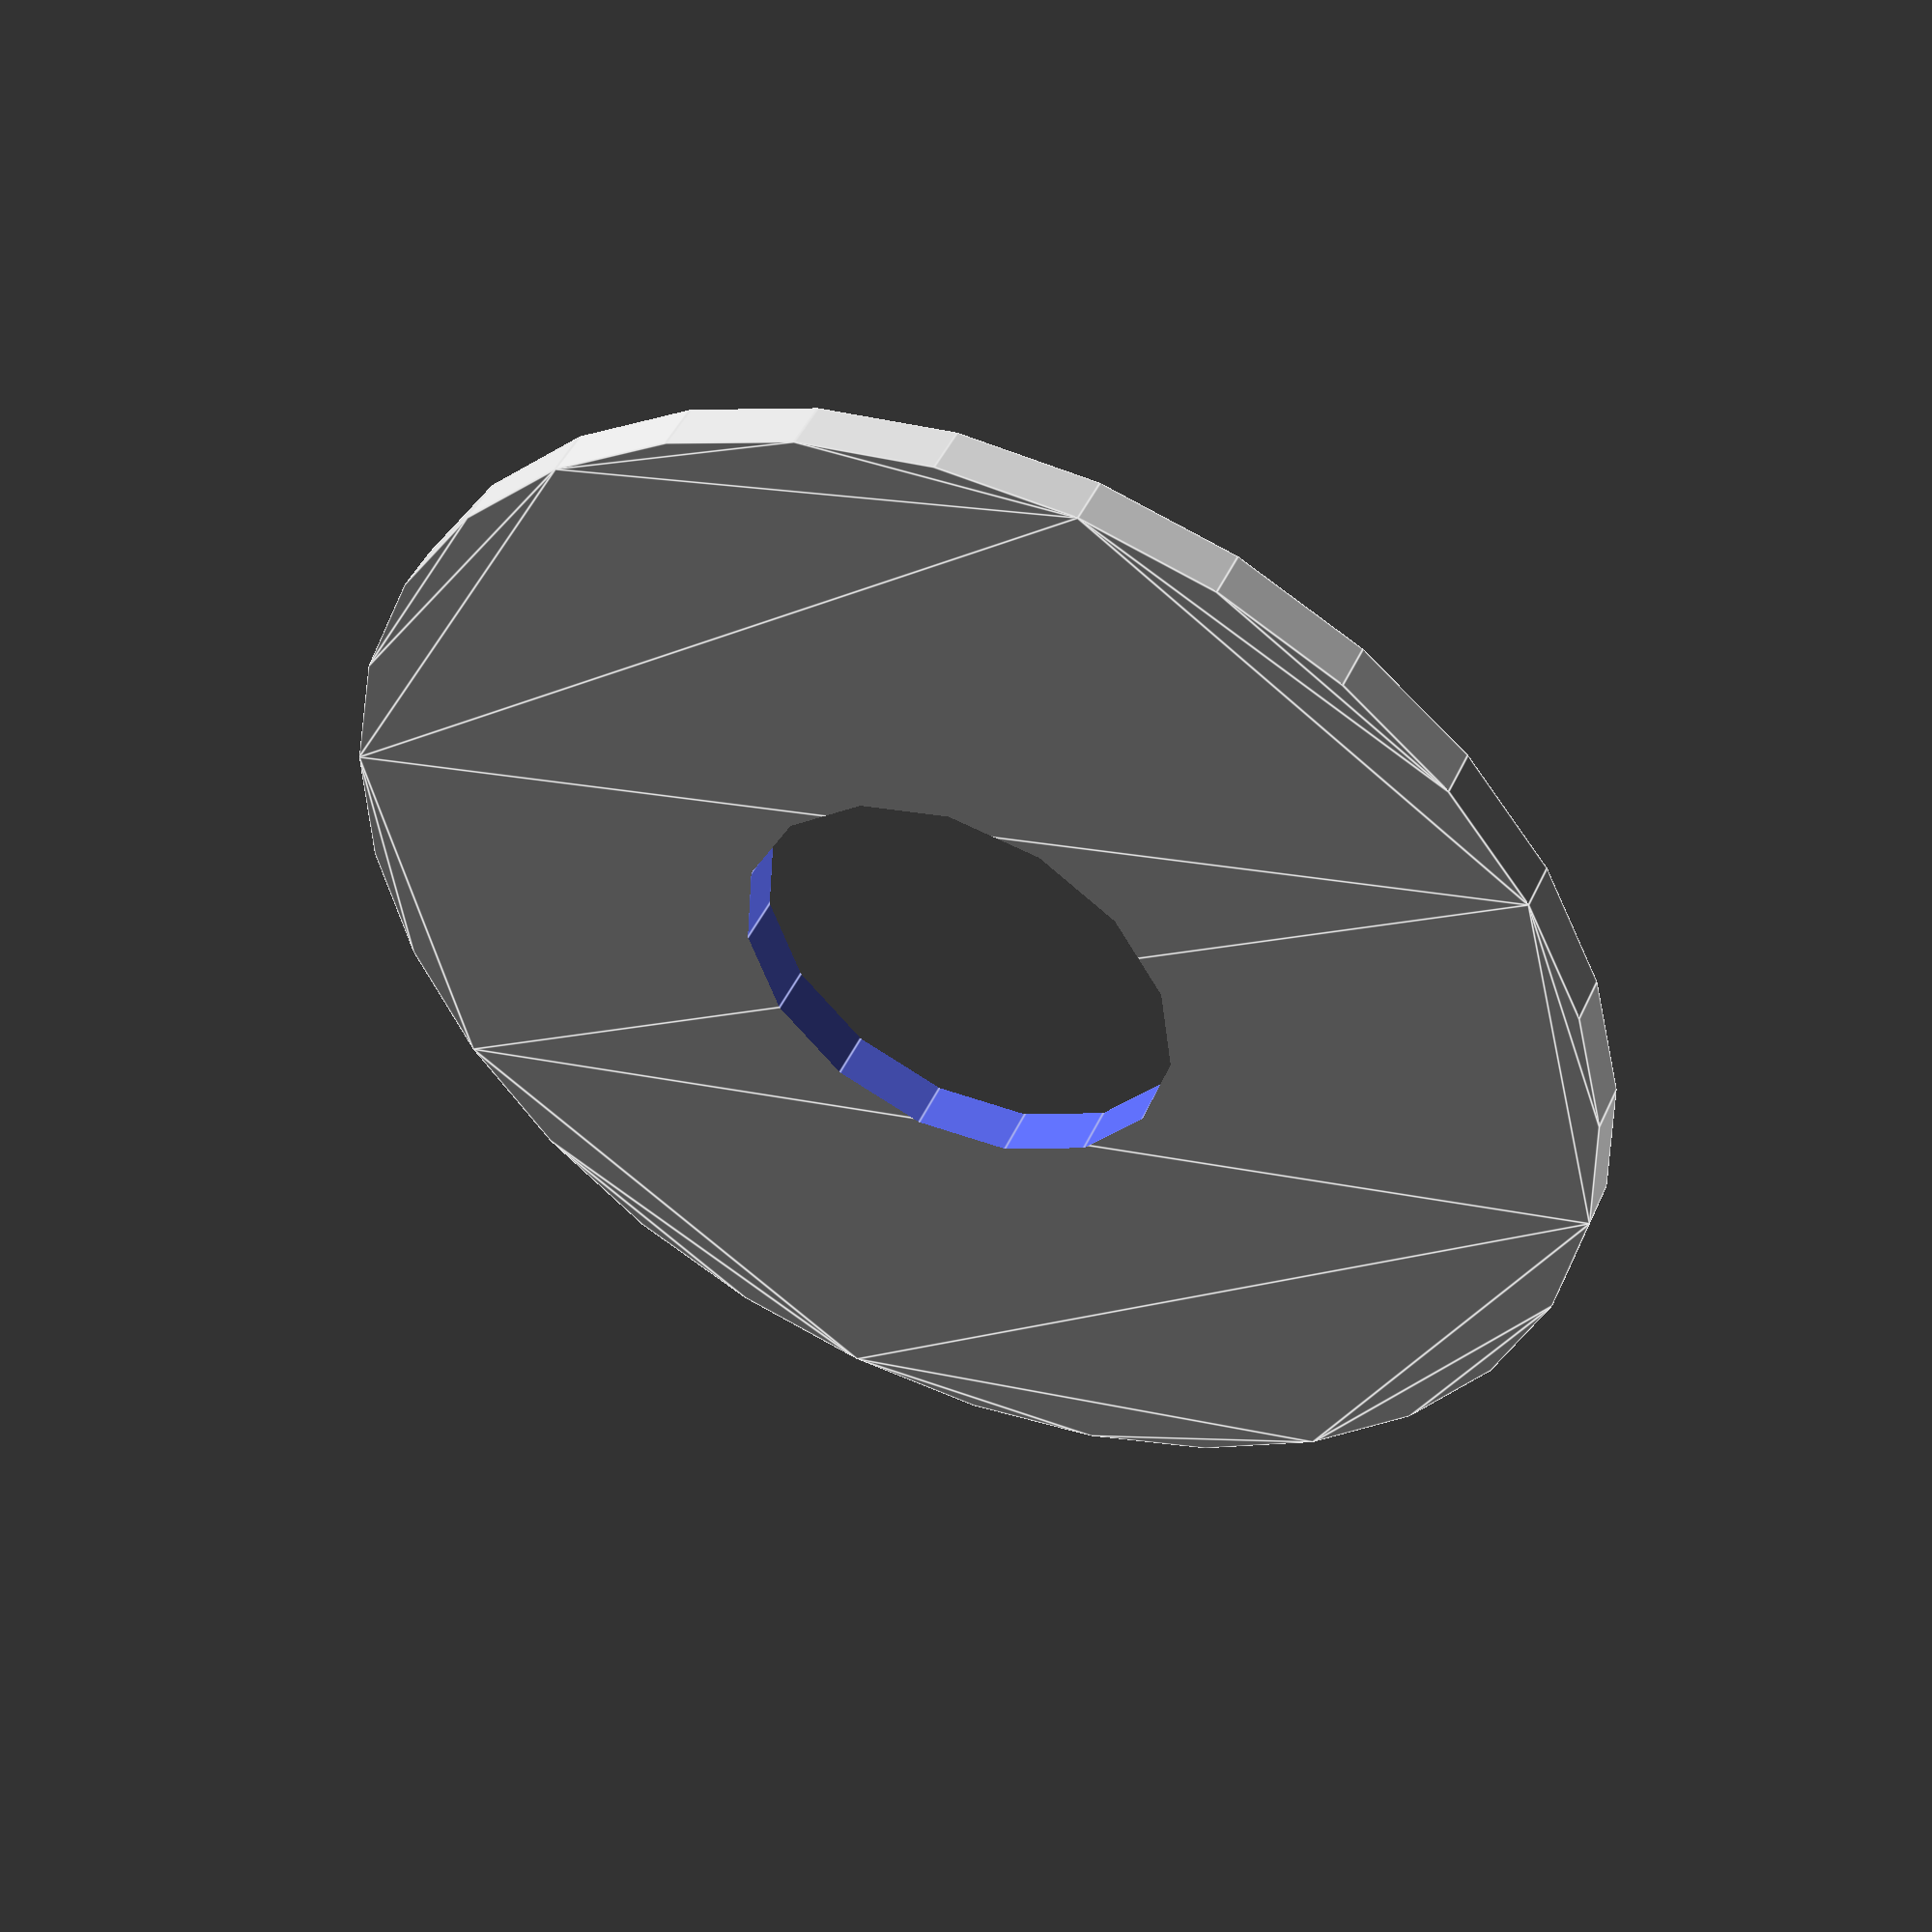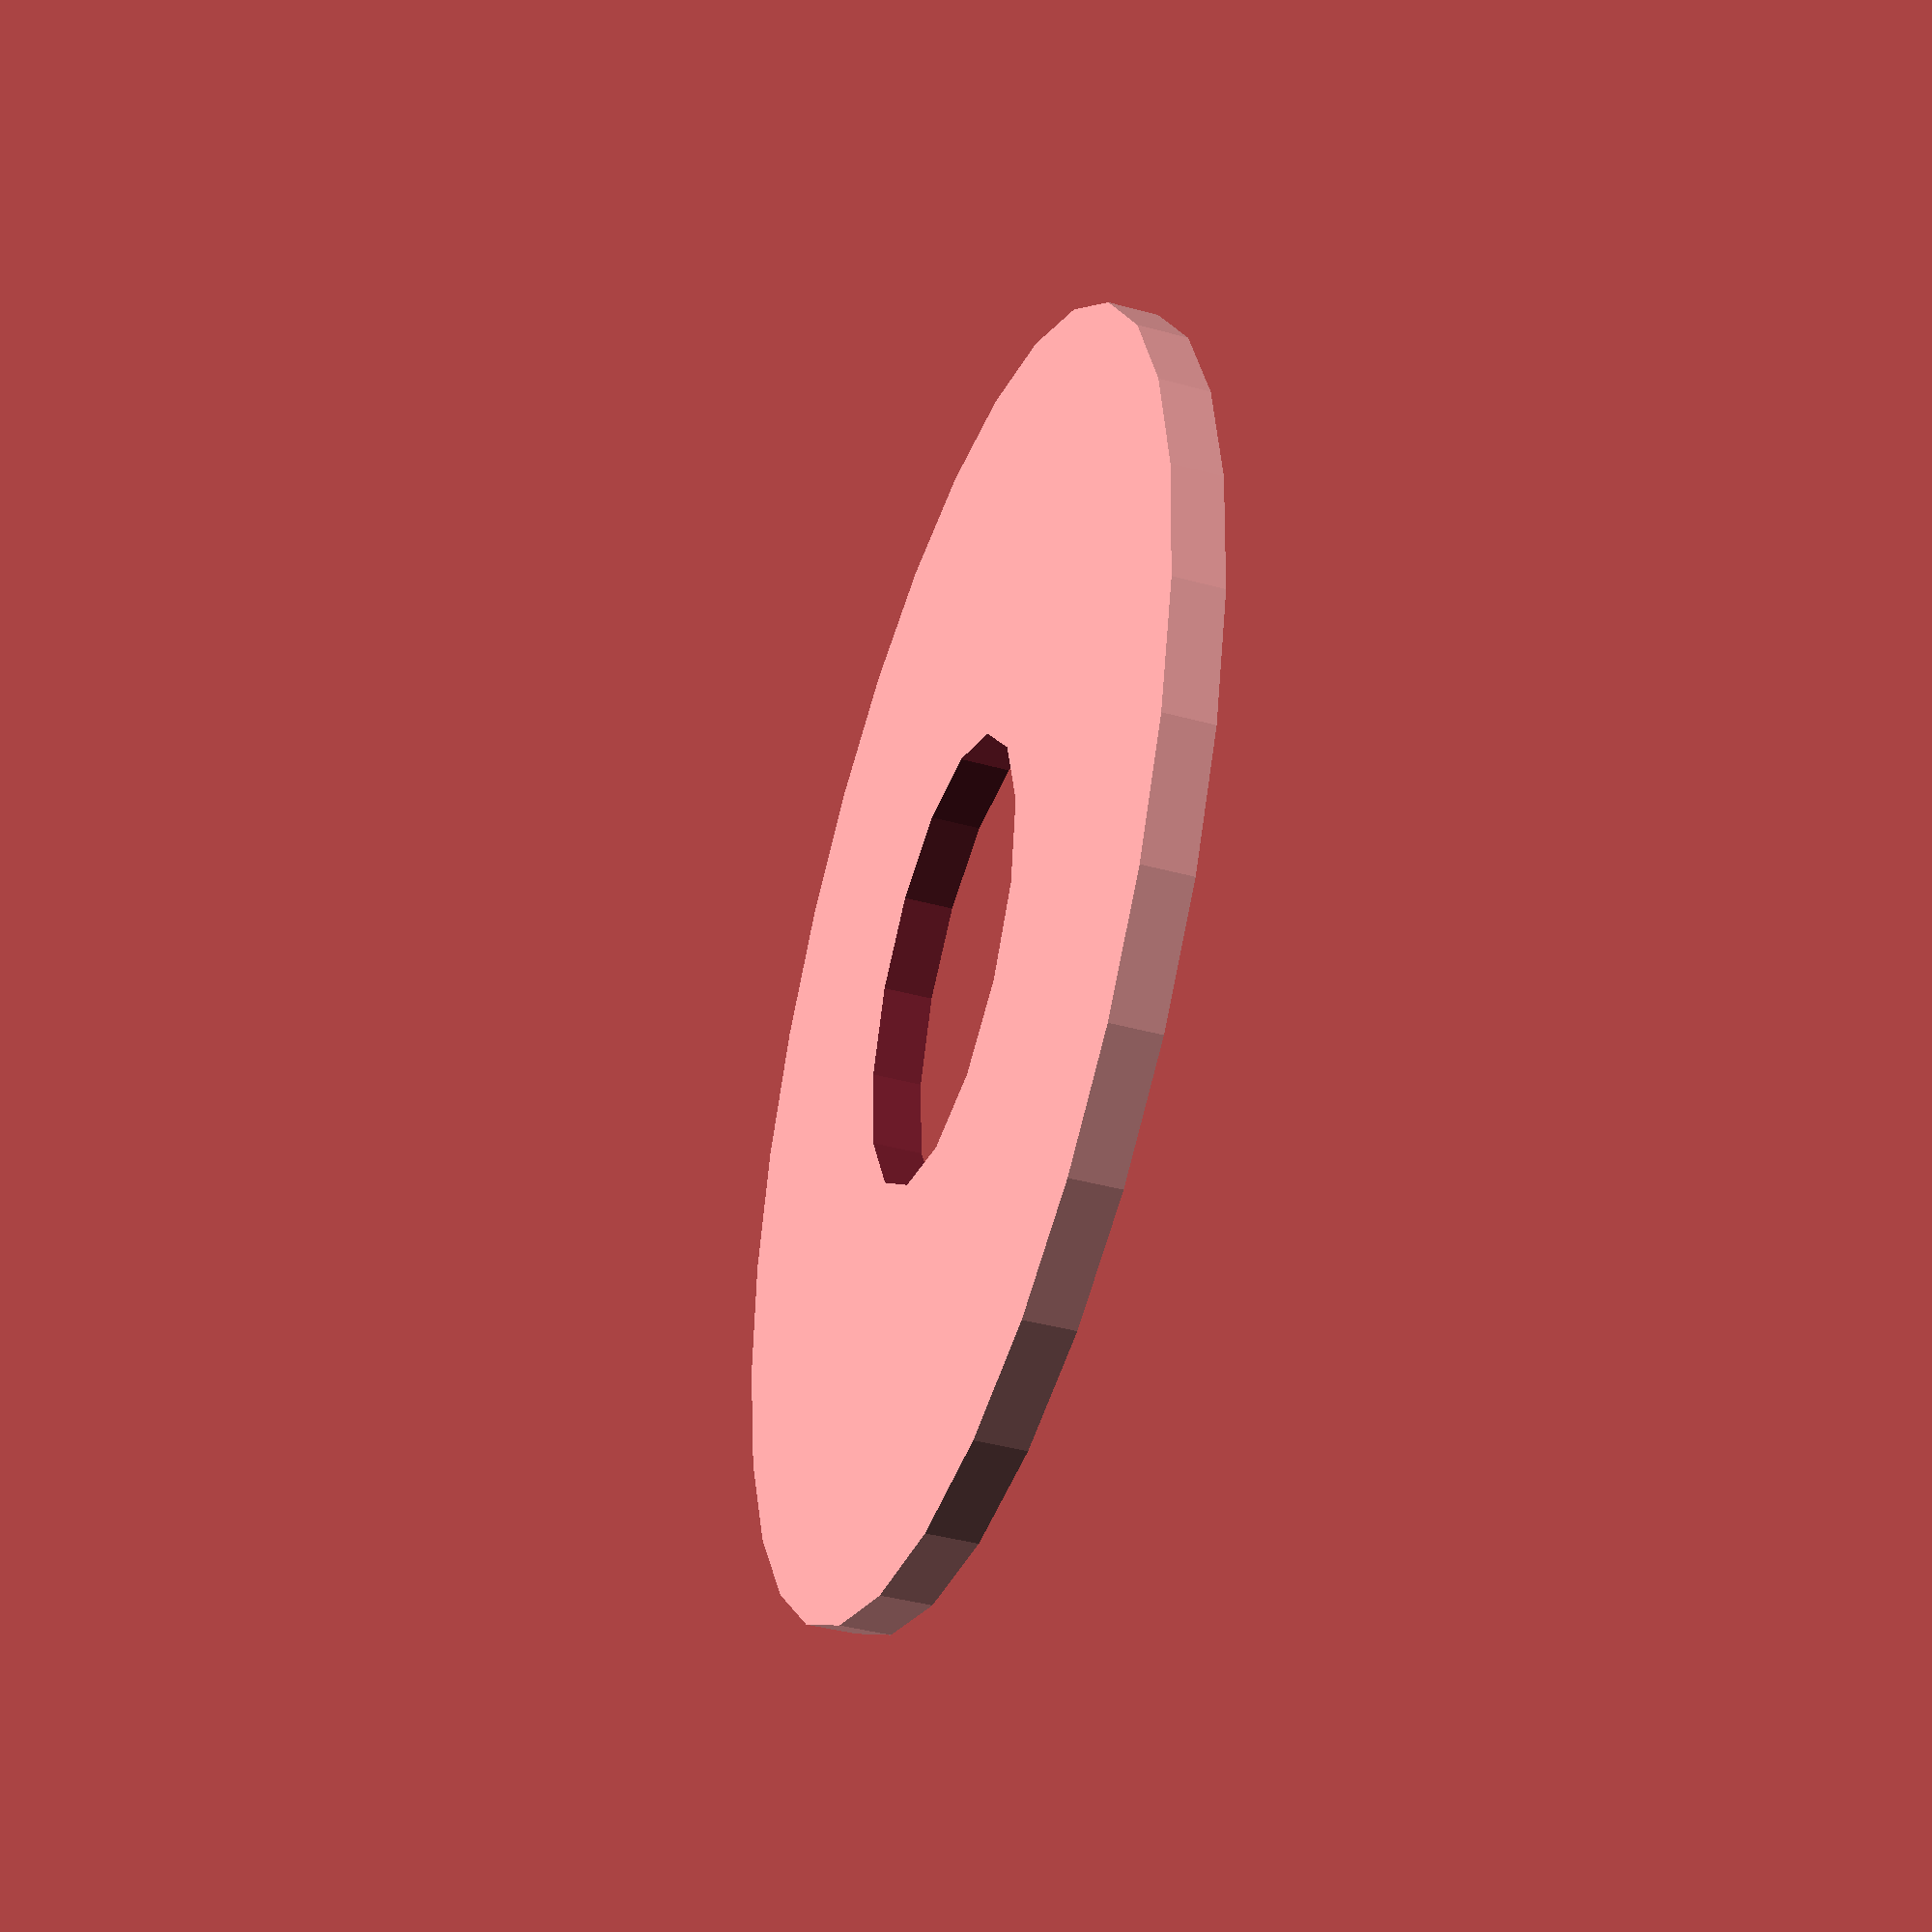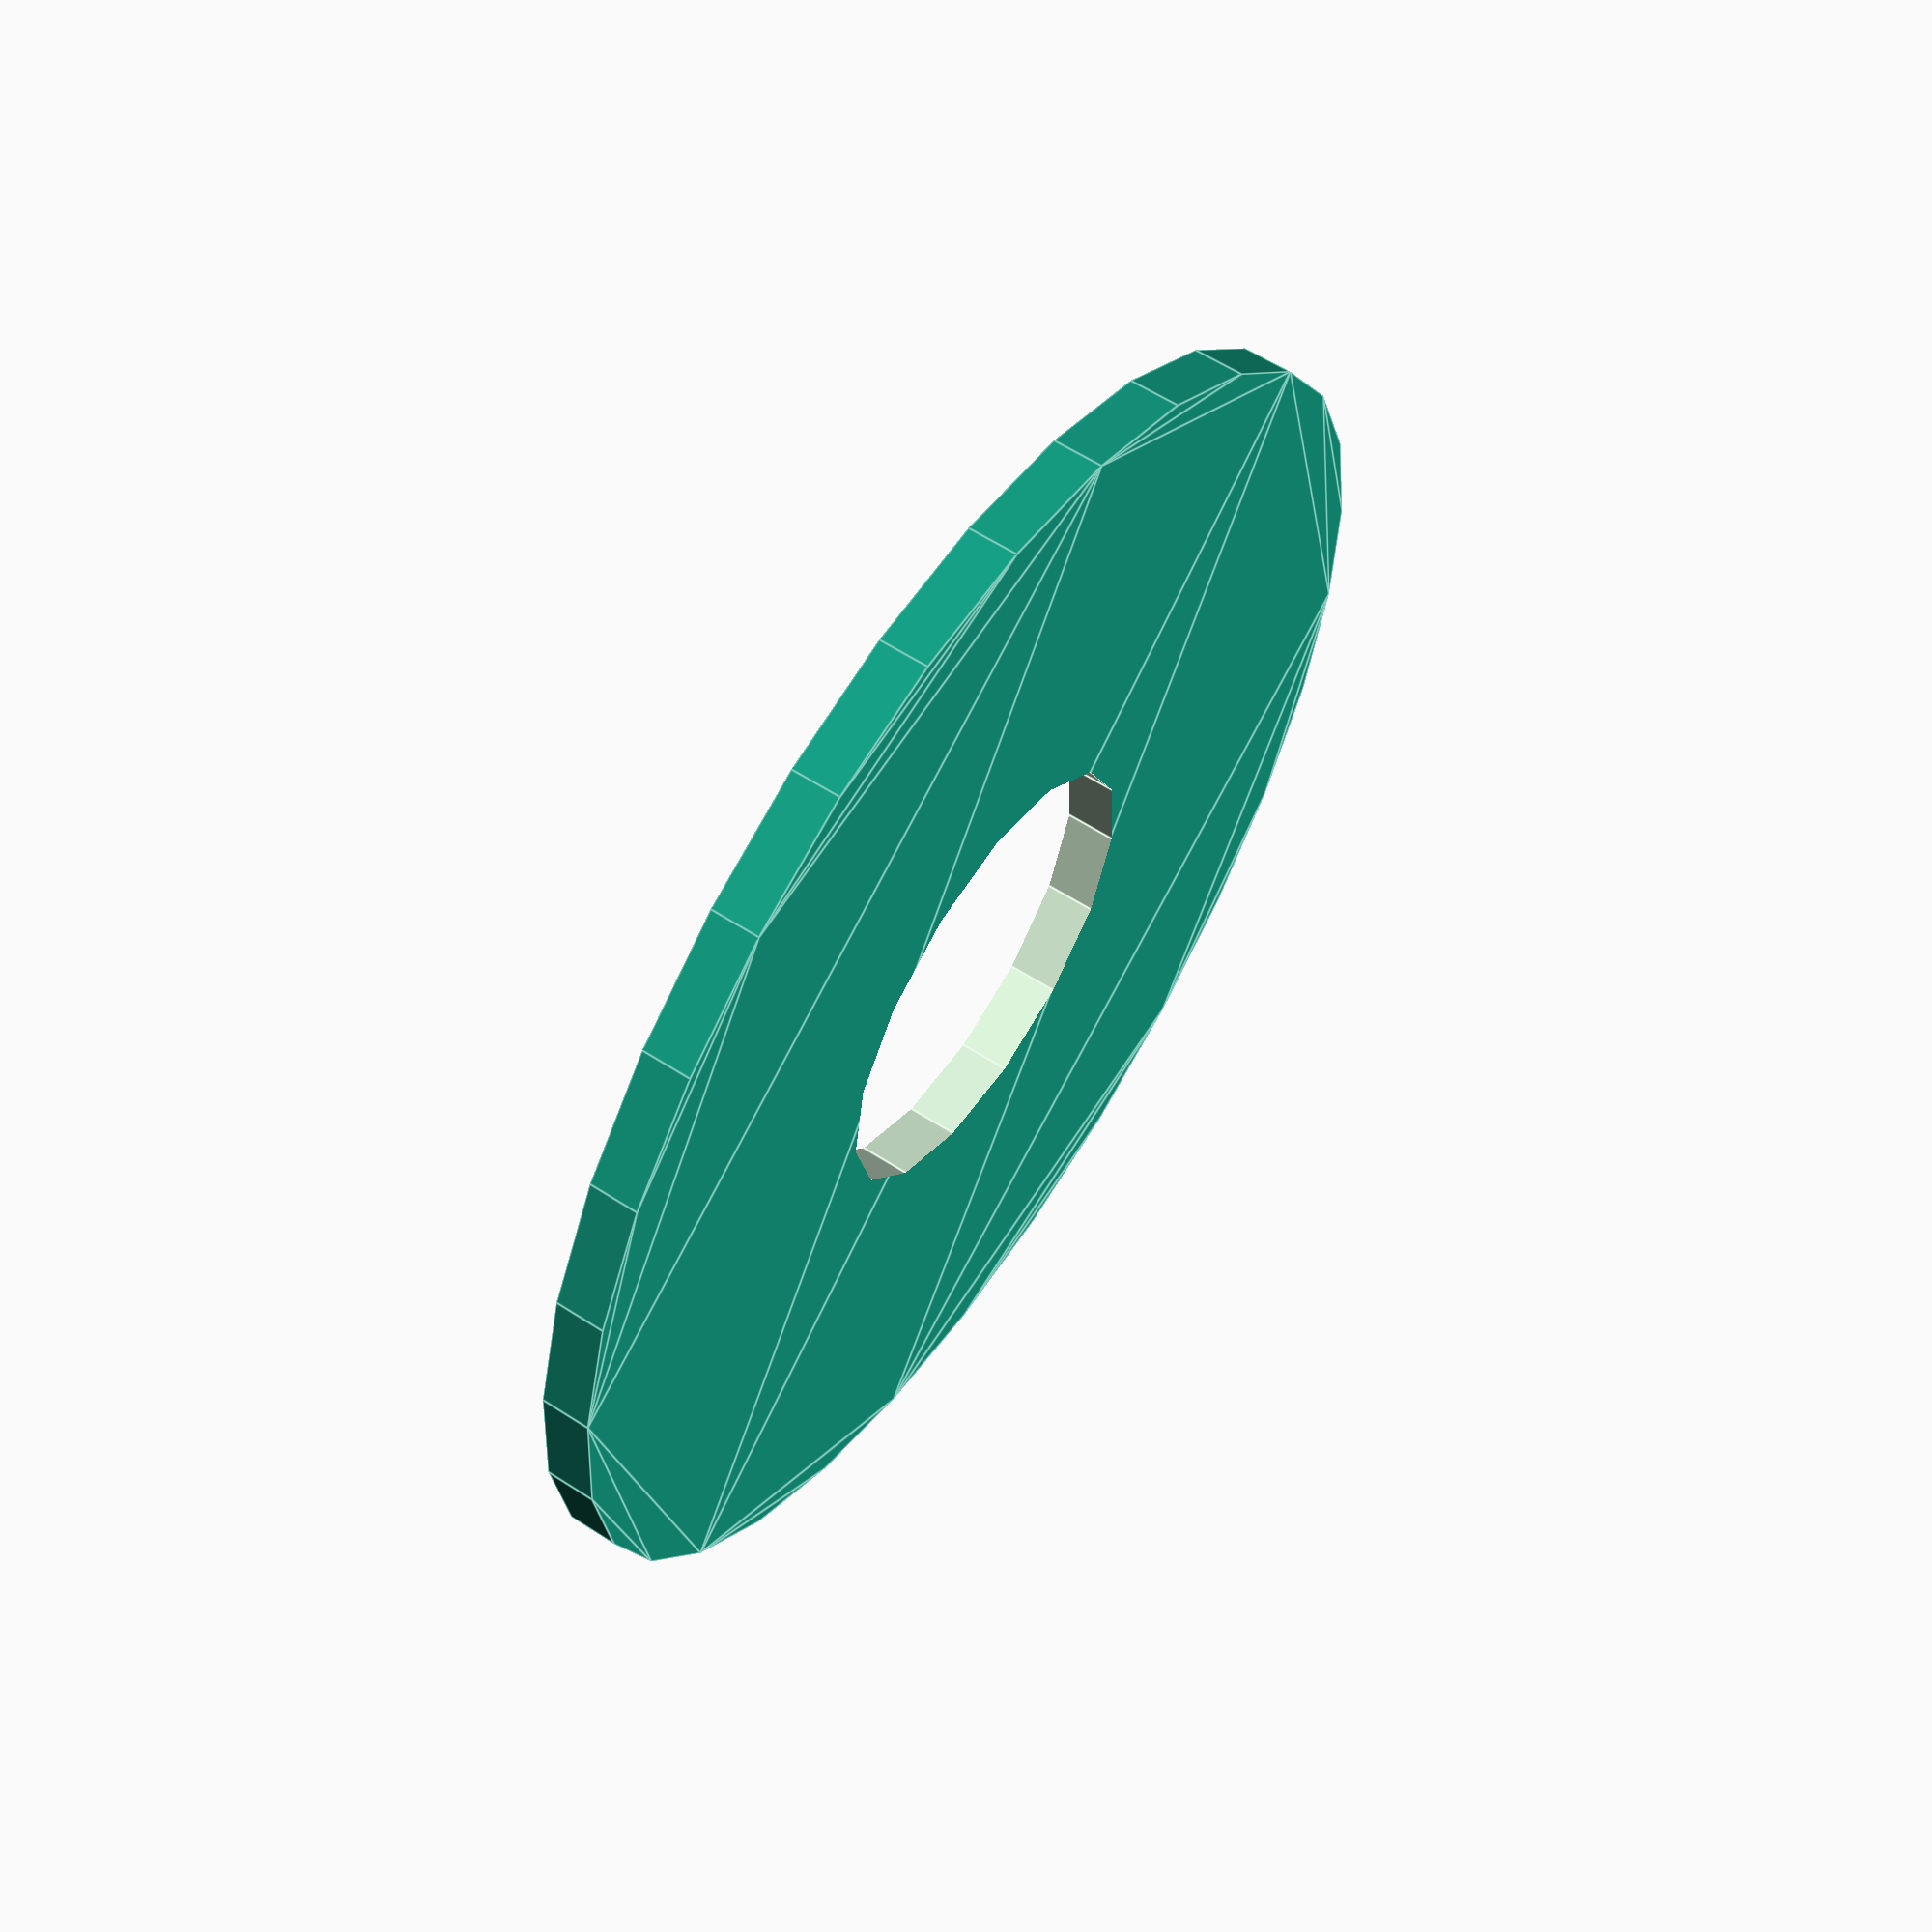
<openscad>
/*
 * @name Replimat Plate - Drill Robot Spindle
 * @author Timothy Schmidt
 * @date 2019
 * @url http://www.github.com/replimat-cad
 * @license http://www.gnu.org/licenses/agpl-3.0.en.html
 * @license https://www.tapr.org/TAPR_Open_Hardware_License_v1.0.txt
 * @todo improve spindle mount bolt holes
 * @todo double check nut / bearing mount correctness
 */

include <MCAD/grid.scad>
include <MCAD/units.scad>
include <MCAD/motors.scad>
include <MCAD/mounts.scad>

radius = 13;
x=1*1.5*inch;
y=5*1.5*inch;

difference(){

translate([0.5*1.5*inch, 2.5*1.5*inch, 0])
hull()
{
    // place 4 circles in the corners, with the given radius
    translate([(-x/2)+radius, (-y/2)+(radius), 0])
    circle(r=radius);

    translate([(x/2)-radius, (-y/2)+radius, 0])
    circle(r=radius);

    translate([(-x/2)+radius, (y/2)-radius, 0])
    circle(r=radius);

    translate([(x/2)-radius, (y/2)-radius, 0])
    circle(r=radius);
}
    
    for(y=[0:4])
    for(x=[0:1])
        translate([x*1.5*inch + 0.75*inch, y*1.5*inch + 0.75 * inch, 0])
        circle(r=4.5);
    
    // nut 1
    translate([1.5*inch * 0.5, 1.5*inch * 4.5, 0])
    mount(4,5,22,8);
    
    // nut 2
    translate([1.5*inch * 0.5, 1.5*inch * 0.5, 0])
    mount(4,5,22,8);
    
    // rod mounts
    translate([1.5*inch * 0.5, 1.5*inch * 1.5, 0])
    mount(4,5.5,22,8);
    
    translate([1.5*inch * 0.5, 1.5*inch * 3.5, 0])
    mount(4,5.5,22,8);
    
    // drill spindle
    translate([1.5*inch * 0.5, 1.5*inch * 2.5, 0])
    mount(4,5.5,32,16);
    
}
</openscad>
<views>
elev=313.1 azim=76.3 roll=23.8 proj=p view=edges
elev=222.2 azim=105.5 roll=108.2 proj=p view=solid
elev=121.1 azim=326.4 roll=56.1 proj=p view=edges
</views>
